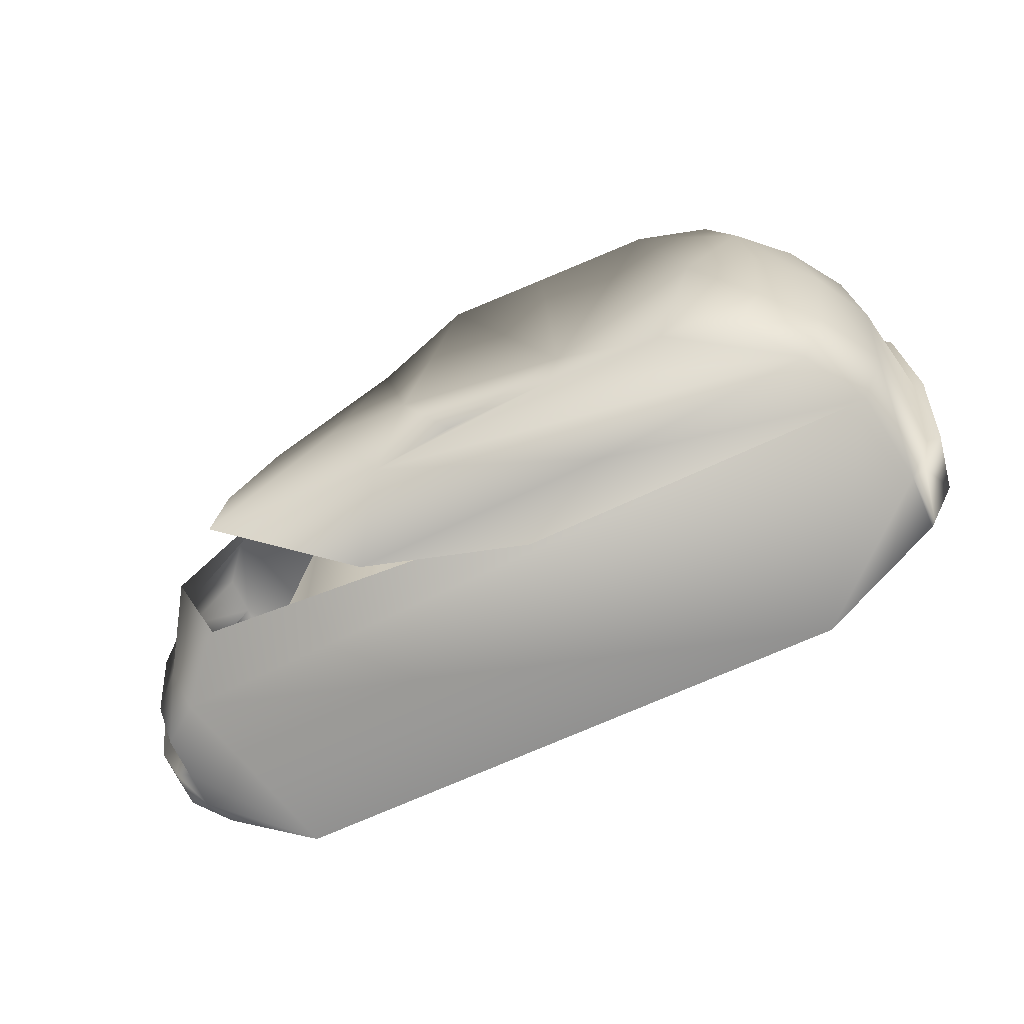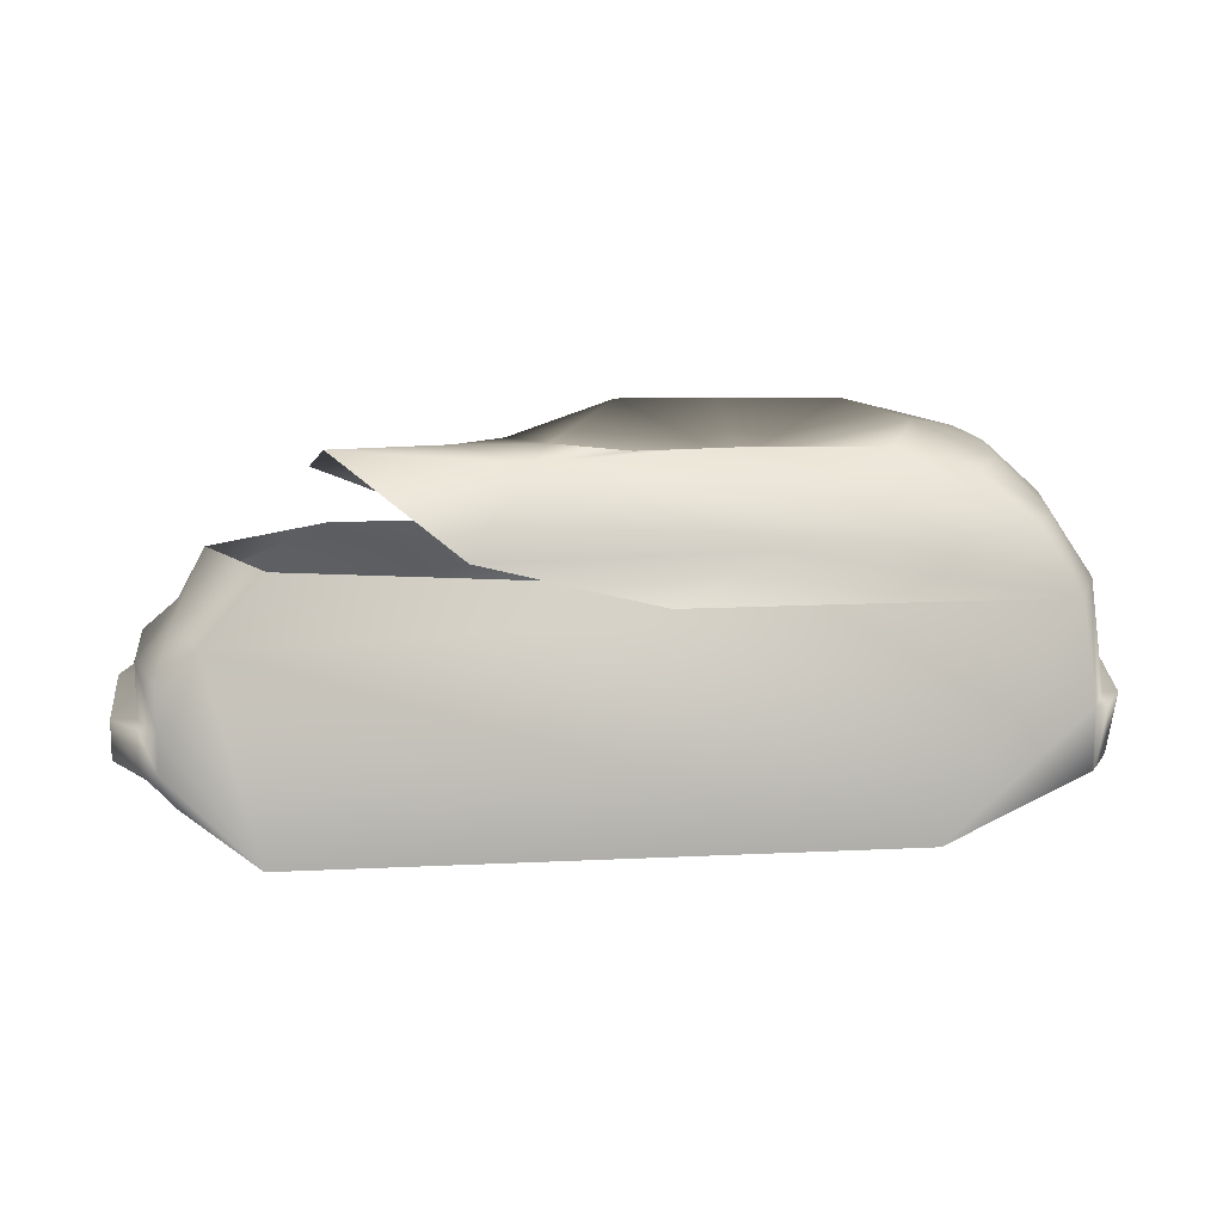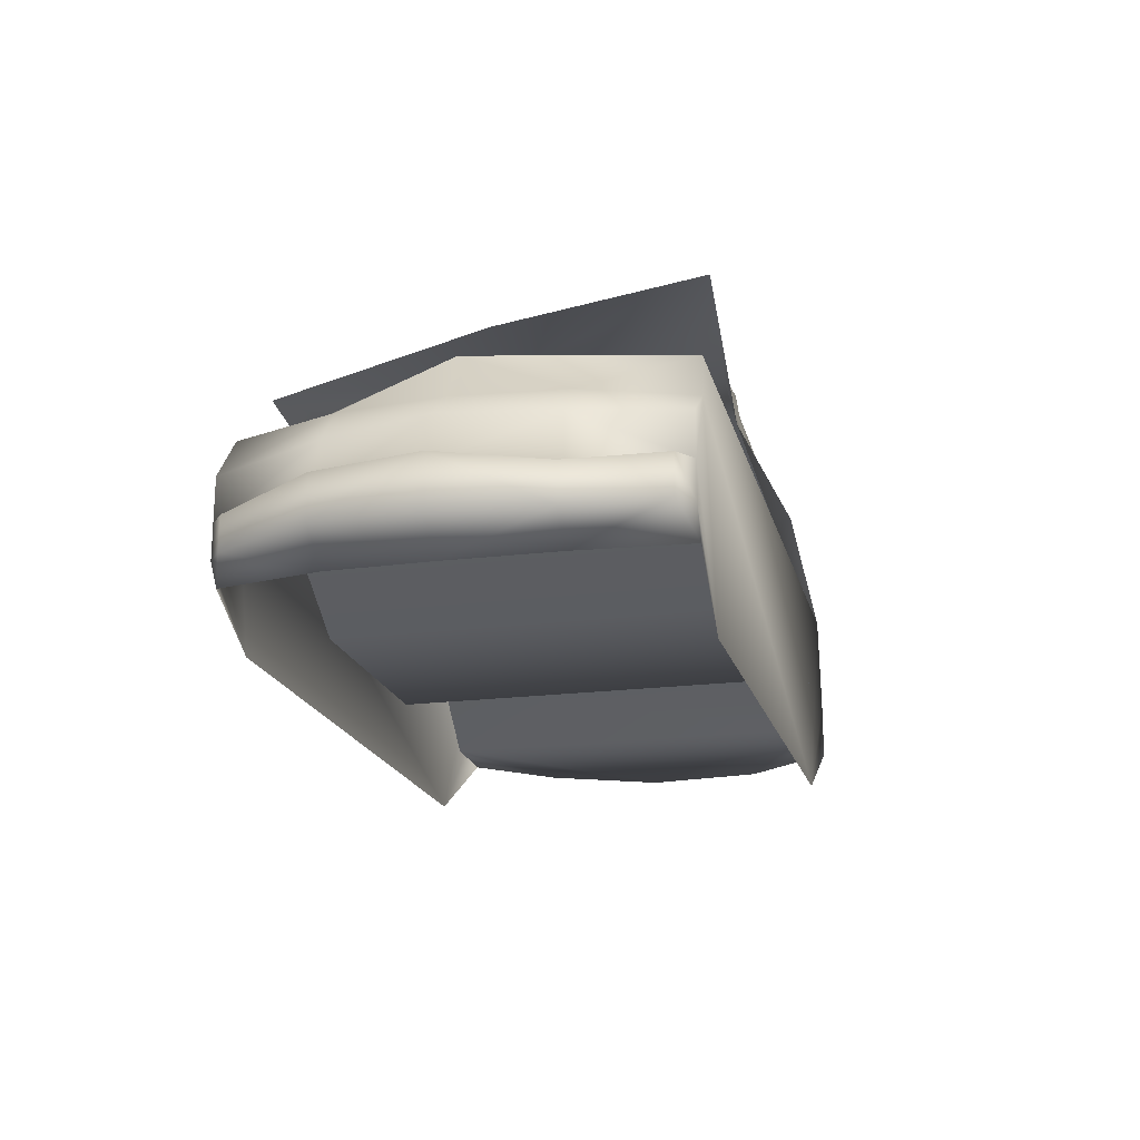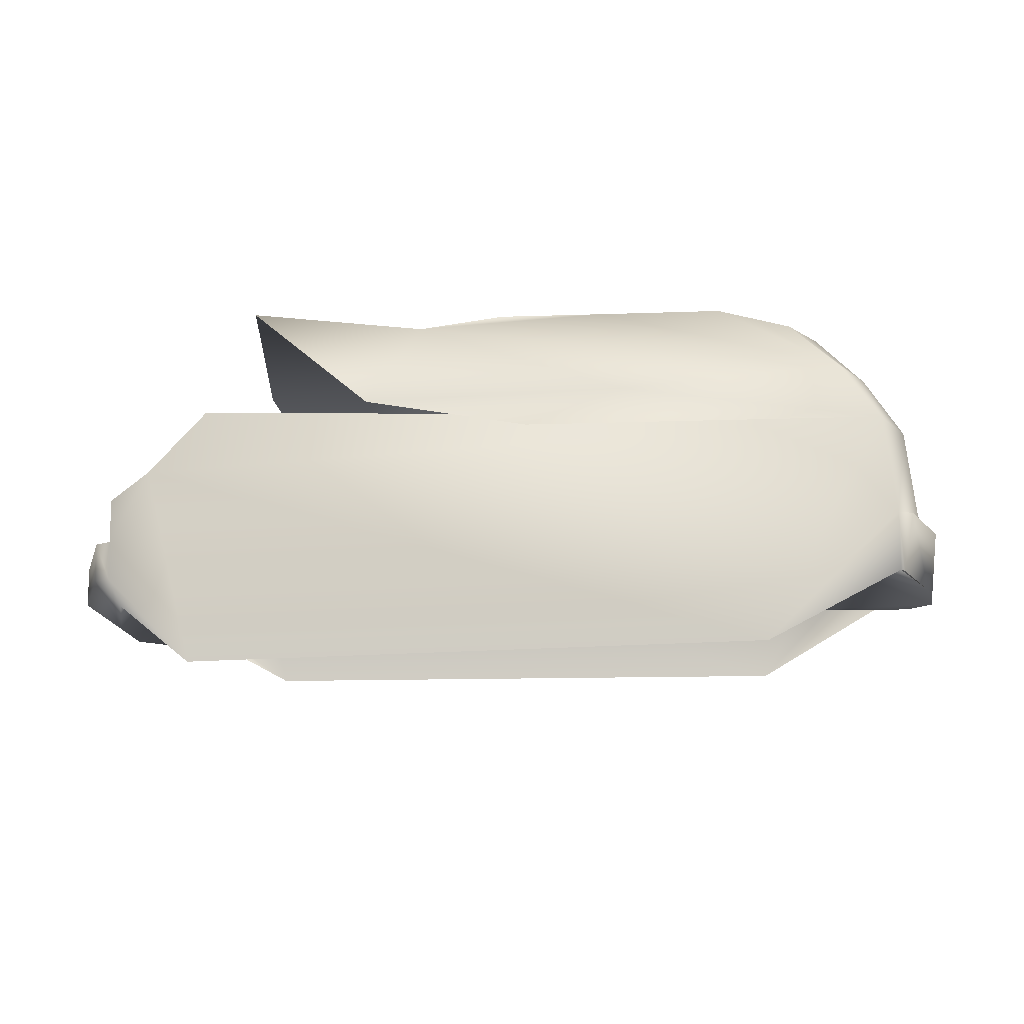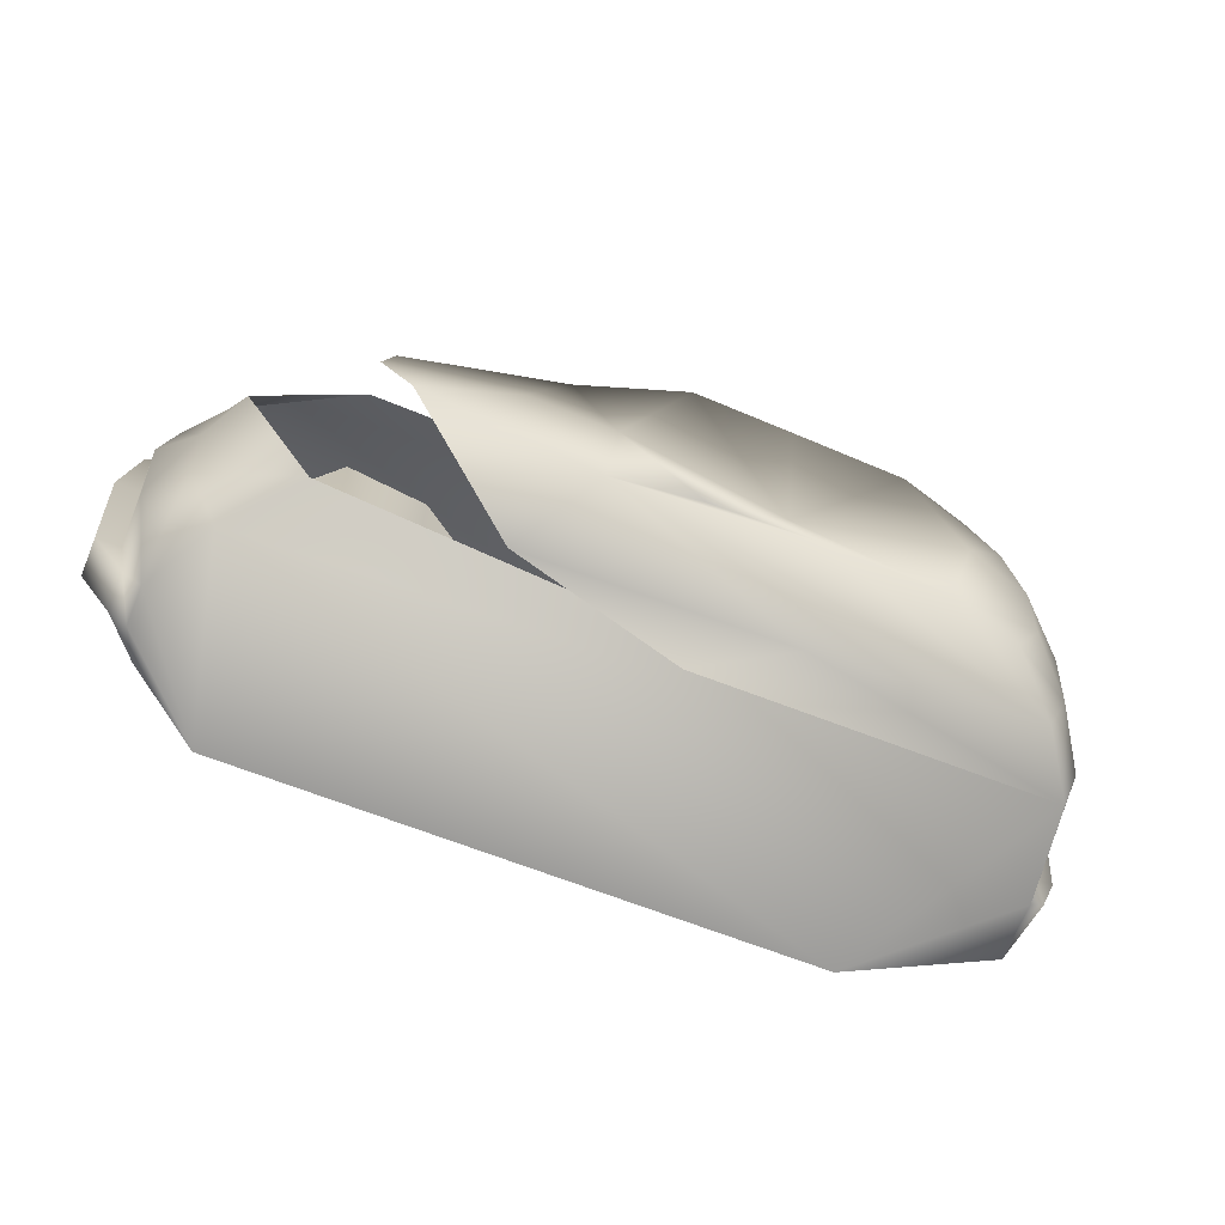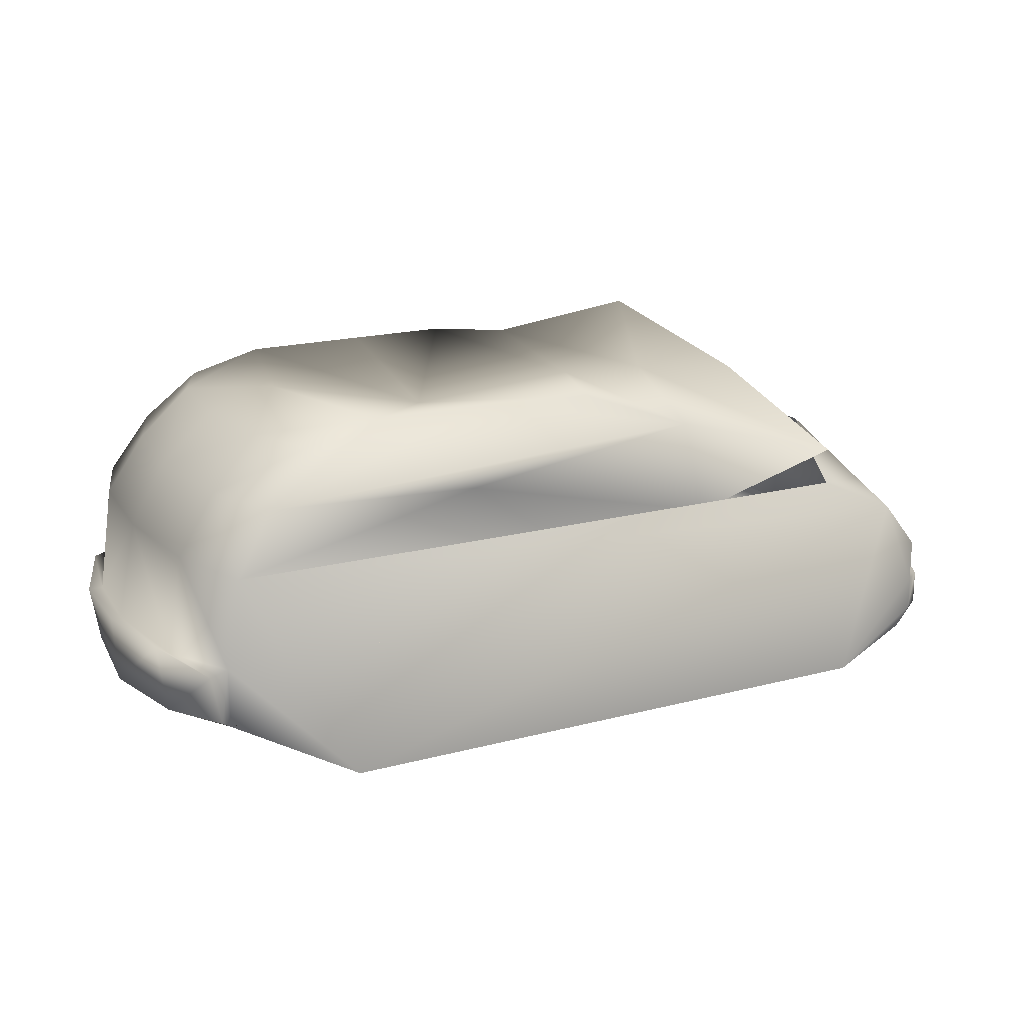
<metadata>
{"format":"obj","ext":"obj","renderer":"f3d","projection":"perspective","resolution":1024,"background":"white","views":[{"elev":-65.9,"azim":-156.1,"up":"+Z"},{"elev":12.6,"azim":177.6,"up":"+Y"},{"elev":-19.5,"azim":103.7,"up":"+Y"},{"elev":-9.9,"azim":-172.8,"up":"+Y"},{"elev":-69.8,"azim":157.6,"up":"+Z"},{"elev":17.8,"azim":-27.4,"up":"+Y"}]}
</metadata>
<code>
o destroyed
v 38 23 -43
v -132 26 -41
v -129 14 -43
v 52 13 -1e-05
v 40 38 -7e-06
v 47 32 -9e-06
v 52 23 -1e-05
v 47 23 -9e-06
v 34.34 48.3 -5e-06
v -116 68 3.7e-05
v -140 26 4.4e-05
v -127 58 4e-05
v -138 26 4.3e-05
v -134 46 4.2e-05
v -139 12 4.4e-05
v 50 12 -22
v 50 20 -22
v -114 68 -22
v -124 58 -24
v 38 38 -22
v -135 24 -25
v -138 24 -25
v 45 31 -22
v -132 46 -25
v 45 20 -22
v -136 12 -25
v 42 7 -22
v 42 23 -40
v 42 15 -40
v -130 14 -41
v 30 38 43
v 38 28 43
v 38 19 43
v -132 26 41
v -129 28 43
v -118 58 40
v -126 46 43
v 50 13 21
v 50 22 21
v -124 58 24
v 38 38 21
v -135 26 25
v -138 28 25
v 45 30 21
v -132 46 25
v 45 21 21
v -136 14 25
v 42 19 40
v 42 12 40
v -130 16 41
v 38 12 43
v 13.78 45.45 41
v 20 -0 43
v -102 -0 43
v -129 16 43
v 38 15 -43
v 30 38 -43
v 38 32 -43
v 35 9 -43
v 18 51.43 -41
v 20 -3 -43
v -102 0 -43
v -129 26 -43
v -118 58 -40
v 45 6 -8e-06
v 42 7 21
v 35 8 43
v 12.7 28.7 -43
v 12.7 28.7 43
v -5.482 27.24 -43
v -5.482 27.24 43
v -22.18 16.38 -43
v -22.18 16.38 43
v -71.69 16.38 -43
v -71.69 16.38 43
v -86.81 27.62 -43
v -86.81 27.62 43
v -100.9 27.94 -43
v -100.9 27.94 43
v -113.8 16.38 -43
v -113.8 16.38 43
v -67.98 72.17 -35
v -46.28 71.8 37
v -46.28 71.8 -37
v -108 68 -35
v -126 46 -43
v -13.29 67.29 2.995
v 13.94 63.68 0
v -31.92 67.64 1.599
v -102 72 3.3e-05
v -67.98 64.35 2.3e-05
v -93 72 35
v -108 68 35
v -114 68 21
v -23.39 63.4 39.43
v 11.47 54.28 44.13
v -67.98 72.17 35
v -28.47 69.63 -37
v 7.493 72.94 -41
v -93 72 -35
v -52.64 45.48 -46.82
v -55.54 42.99 37.1
v -72.28 55.14 36.64
v -18.34 43.28 39.61
v -72.34 54.36 -40
v -17.4 52.68 -41.5
f 48 51 49
f 16 65 27
f 94 12 40
f 20 9 5
f 40 93 94
f 44 5 41
f 14 42 45
f 17 29 28
f 12 45 40
f 66 49 67
f 39 8 46
f 24 12 19
f 65 38 66
f 18 12 10
f 44 33 46
f 21 14 24
f 35 50 55
f 2 21 63
f 57 60 20
f 7 38 4
f 29 59 56
f 23 1 58
f 28 25 17
f 43 15 47
f 23 8 25
f 19 85 64
f 41 9 52
f 22 13 21
f 34 47 50
f 23 5 6
f 39 49 38
f 17 8 7
f 13 43 42
f 22 15 11
f 32 41 31
f 29 27 59
f 63 30 2
f 86 19 64
f 6 46 8
f 63 24 86
f 58 20 23
f 42 34 35
f 31 41 52
f 40 37 36
f 28 56 1
f 49 51 67
f 45 35 37
f 48 46 33
f 2 26 22
f 20 60 9
f 2 22 21
f 28 1 25
f 41 5 9
f 42 43 34
f 48 39 46
f 7 16 17
f 48 33 51
f 16 4 65
f 94 10 12
f 40 36 93
f 44 6 5
f 14 13 42
f 17 16 29
f 12 14 45
f 66 38 49
f 39 7 8
f 24 14 12
f 65 4 38
f 18 19 12
f 44 32 33
f 21 13 14
f 35 34 50
f 7 39 38
f 23 25 1
f 43 11 15
f 23 6 8
f 19 18 85
f 22 11 13
f 34 43 47
f 23 20 5
f 39 48 49
f 17 25 8
f 13 11 43
f 22 26 15
f 32 44 41
f 29 16 27
f 63 3 30
f 86 24 19
f 6 44 46
f 63 21 24
f 58 57 20
f 40 45 37
f 28 29 56
f 45 42 35
f 2 30 26
f 7 4 16
f 31 52 37
f 53 33 31
f 54 31 37
f 37 35 54
f 35 55 54
f 53 67 51
f 33 53 51
f 33 32 31
f 57 86 60
f 62 3 63
f 62 57 61
f 63 86 62
f 57 58 1
f 1 56 61
f 56 59 61
f 1 61 57
f 54 53 31
f 62 86 57
f 65 69 68
f 66 67 69
f 27 65 68
f 59 27 68
f 69 70 68
f 71 72 70
f 73 74 72
f 75 76 74
f 77 78 76
f 79 80 78
f 80 15 26
f 15 80 81
f 81 55 47
f 47 15 81
f 26 3 80
f 95 83 97
f 84 98 82
f 91 92 97
f 18 90 100
f 98 89 87
f 95 89 83
f 100 85 18
f 96 87 95
f 84 91 89
f 83 91 97
f 90 94 92
f 99 87 88
f 100 91 82
f 92 94 93
f 18 10 90
f 90 10 94
f 91 90 92
f 98 84 89
f 95 87 89
f 96 88 87
f 84 82 91
f 83 89 91
f 99 98 87
f 100 90 91
f 103 36 37
f 92 93 36
f 104 95 103
f 36 95 97
f 97 92 36
f 105 64 98
f 100 82 64
f 105 101 86
f 98 64 82
f 64 85 100
f 102 103 37
f 98 106 105
f 103 95 36
f 104 96 95
f 105 86 64
f 105 106 101
f 102 104 103
f 98 99 106
f 65 66 69
f 69 71 70
f 71 73 72
f 73 75 74
f 75 77 76
f 77 79 78
f 79 81 80

</code>
